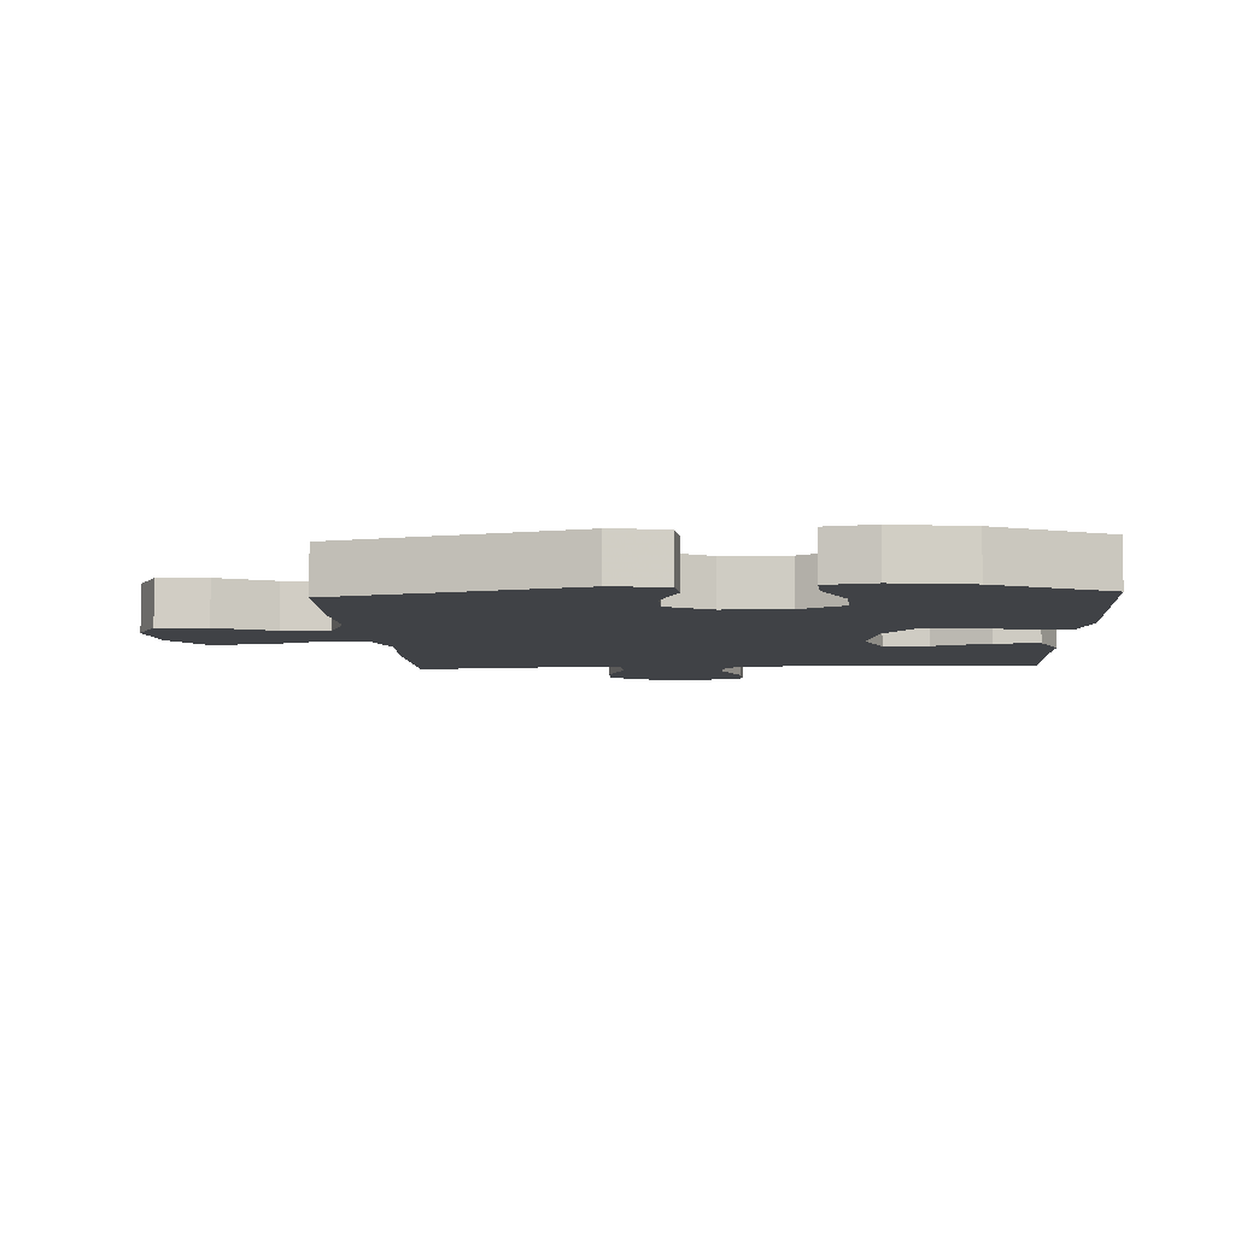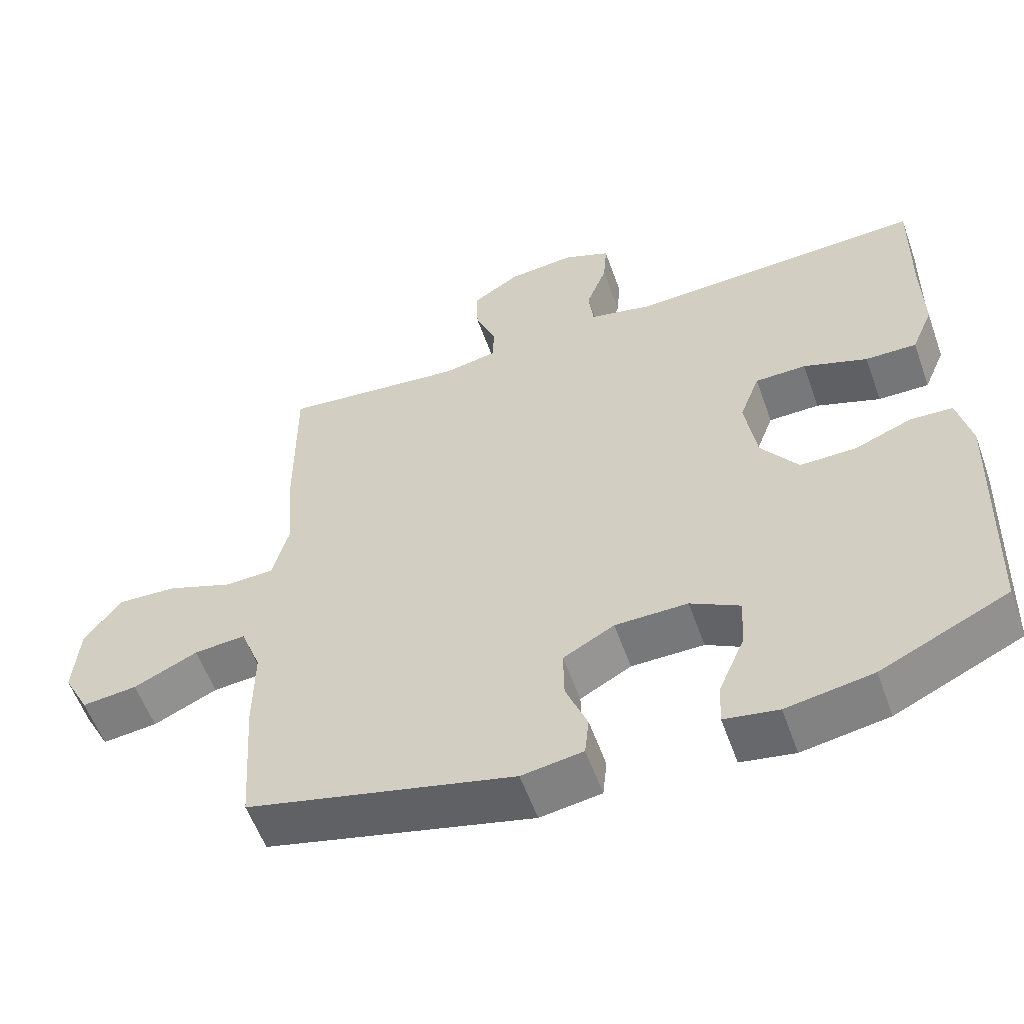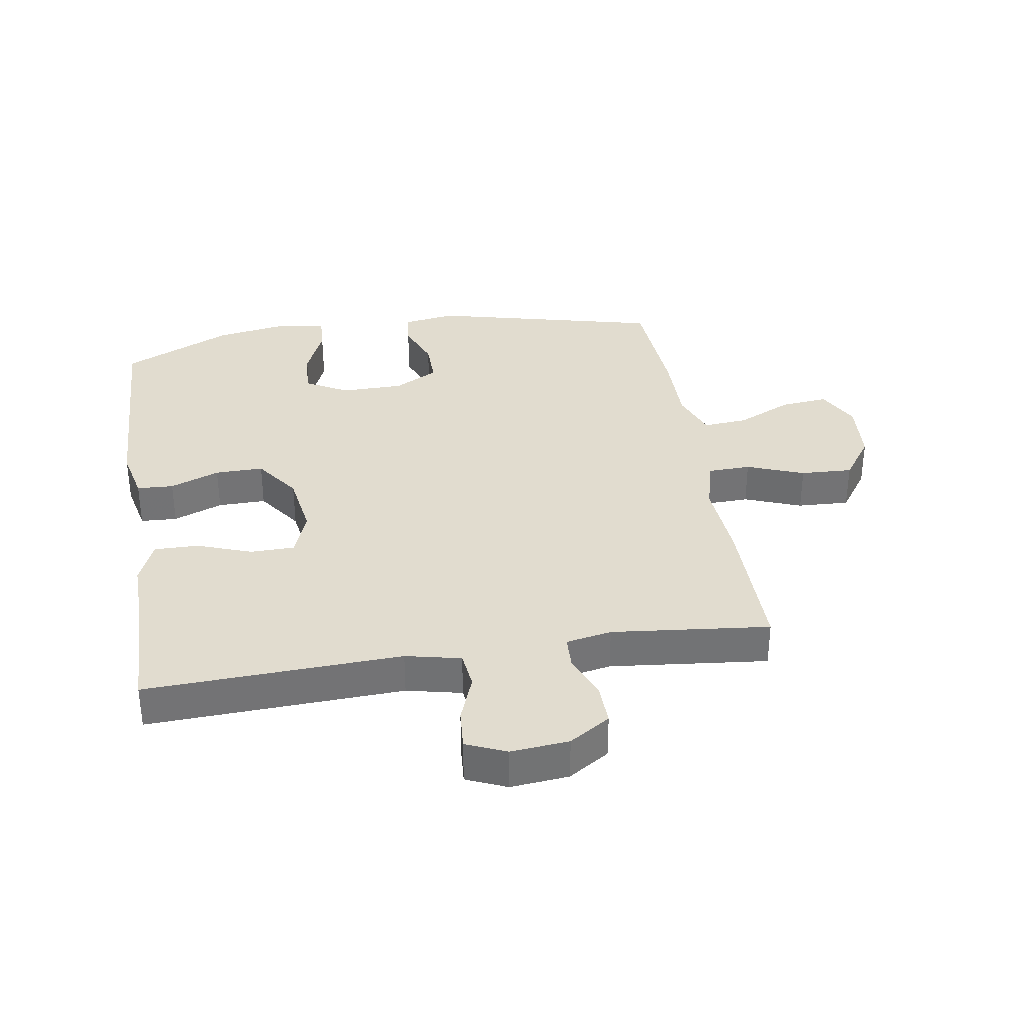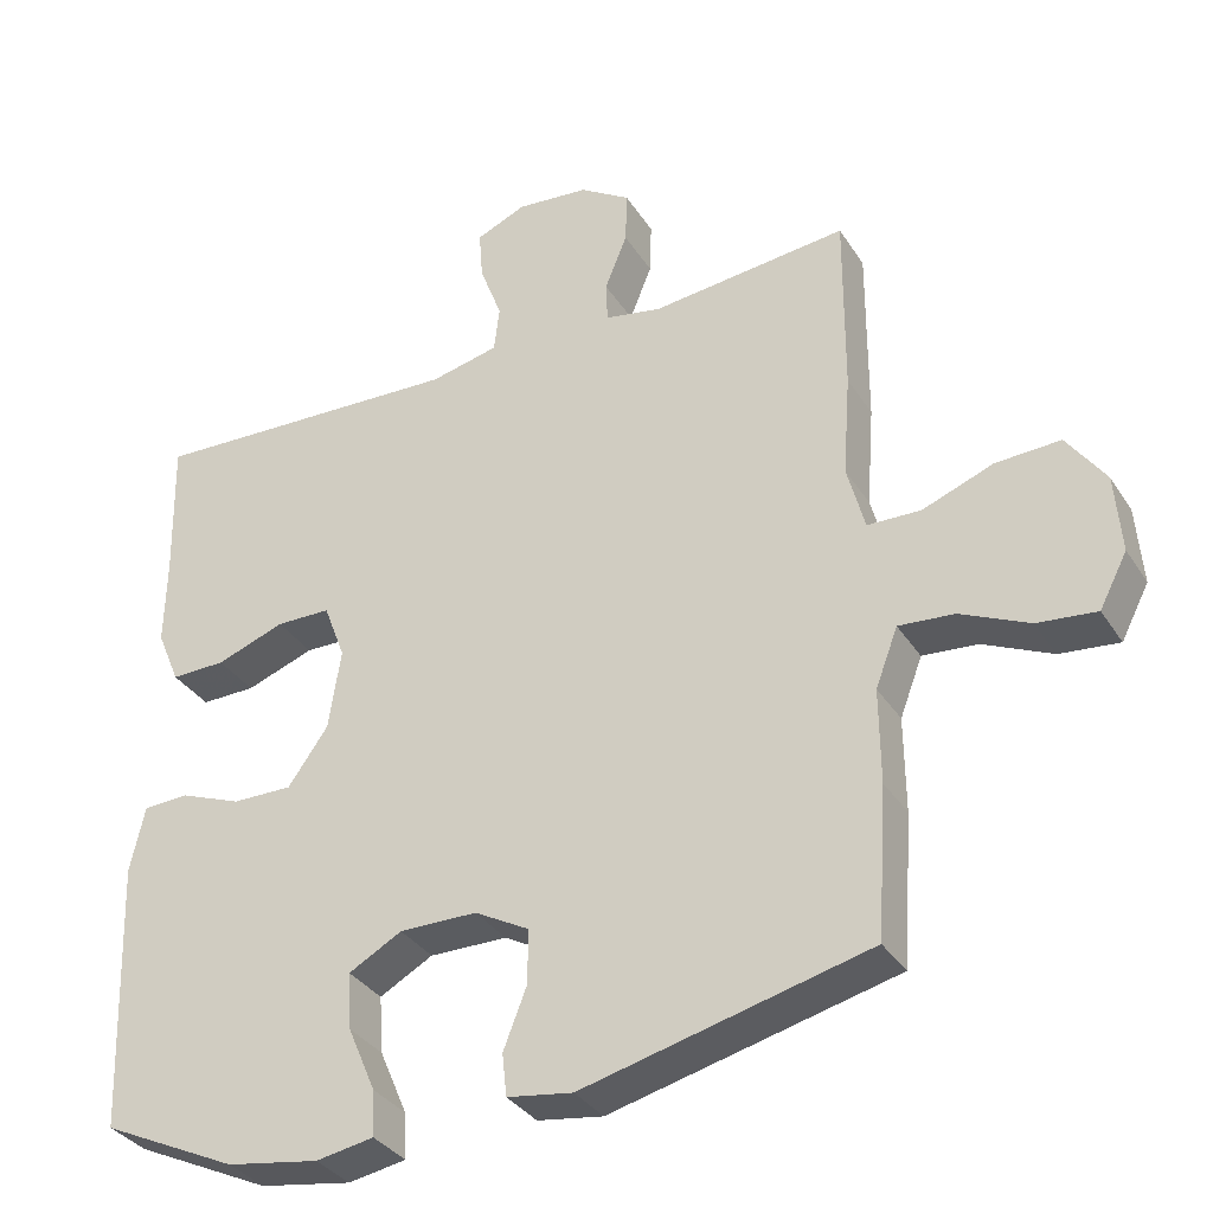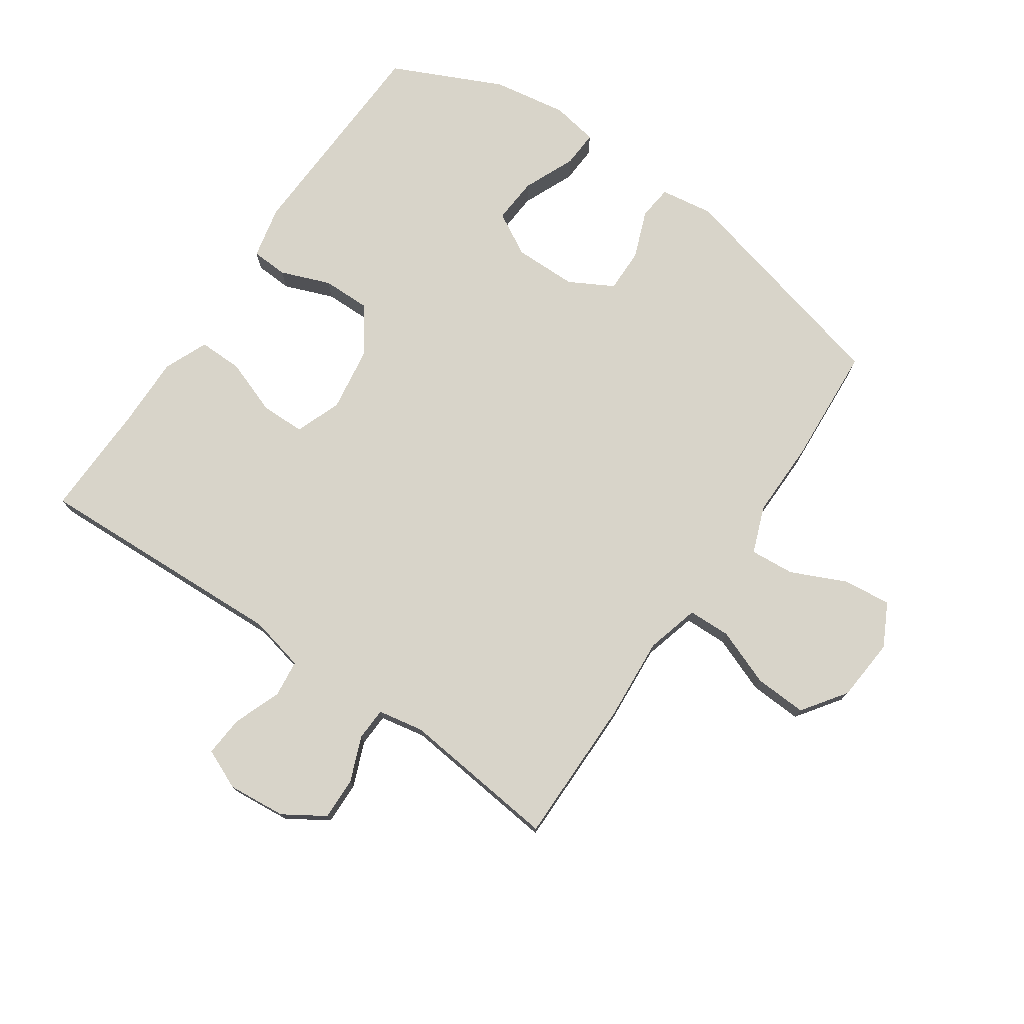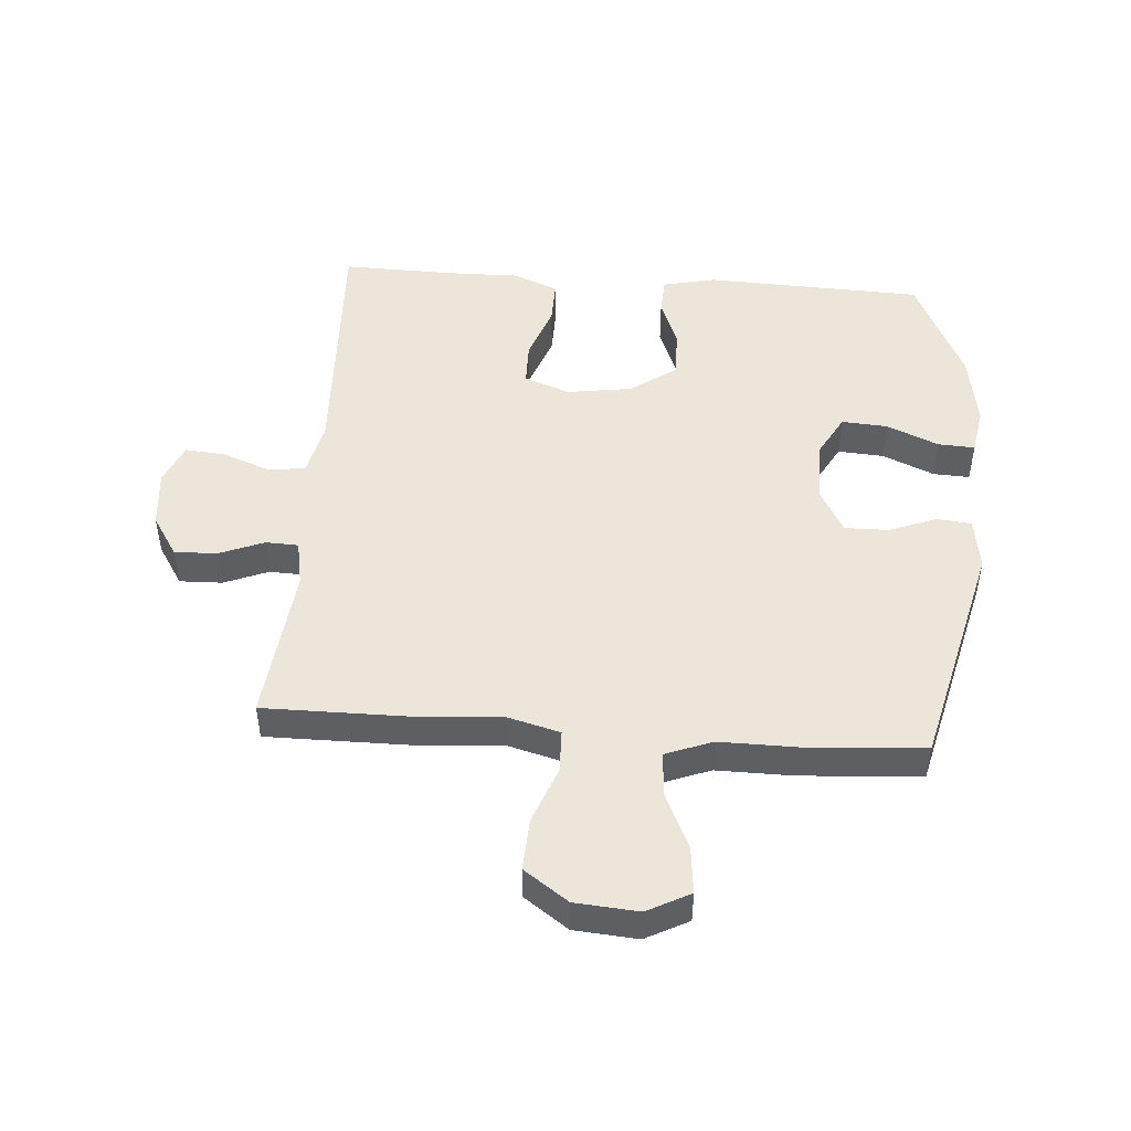
<metadata>
{"format":"obj","ext":"obj","renderer":"f3d","projection":"perspective","resolution":1024,"background":"white","views":[{"elev":-6.3,"azim":-176.5,"up":"+Y"},{"elev":-57.1,"azim":-160.4,"up":"+Z"},{"elev":34.5,"azim":-9.1,"up":"+Y"},{"elev":-34.1,"azim":28.0,"up":"+Z"},{"elev":75.6,"azim":34.6,"up":"+Y"},{"elev":48.2,"azim":94.3,"up":"+Y"}]}
</metadata>
<code>
v 0.5 0.07 -0.5
v 0.129 0.07 -0.591
v 0.044 0.07 -0.578
v 0.038 0.07 -0.523
v 0.068 0.07 -0.446
v 0.069 0.07 -0.375
v -0.002 0.07 -0.336
v -0.103 0.07 -0.335
v -0.172 0.07 -0.373
v -0.167 0.07 -0.447
v -0.131 0.07 -0.531
v -0.128 0.07 -0.59
v -0.203 0.07 -0.603
v -0.323 0.07 -0.583
v -0.5 0.07 -0.5
v -0.513 0.07 -0.147
v -0.494 0.07 -0.062
v -0.435 0.07 -0.059
v -0.355 0.07 -0.09
v -0.277 0.07 -0.091
v -0.225 0.07 -0.018
v -0.209 0.07 0.087
v -0.237 0.07 0.161
v -0.308 0.07 0.162
v -0.397 0.07 0.13
v -0.468 0.07 0.129
v -0.498 0.07 0.2
v -0.496 0.07 0.314
v -0.5 0.07 0.5
v -0.087 0.07 0.482
v 0.002 0.07 0.502
v 0.009 0.07 0.562
v -0.02 0.07 0.639
v -0.025 0.07 0.704
v 0.04 0.07 0.732
v 0.134 0.07 0.723
v 0.2 0.07 0.681
v 0.198 0.07 0.612
v 0.169 0.07 0.54
v 0.171 0.07 0.487
v 0.245 0.07 0.473
v 0.5 0.07 0.5
v 0.499 0.07 0.262
v 0.489 0.07 0.129
v 0.512 0.07 0.043
v 0.581 0.07 0.041
v 0.673 0.07 0.076
v 0.757 0.07 0.08
v 0.807 0.07 0.009
v 0.815 0.07 -0.093
v 0.779 0.07 -0.162
v 0.702 0.07 -0.154
v 0.613 0.07 -0.113
v 0.541 0.07 -0.107
v 0.512 0.07 -0.183
v 0.513 0.07 -0.306
v 0.5 0 -0.5
v 0.129 0 -0.591
v 0.044 0 -0.578
v 0.038 0 -0.523
v 0.068 0 -0.446
v 0.069 0 -0.375
v -0.002 0 -0.336
v -0.103 0 -0.335
v -0.172 0 -0.373
v -0.167 0 -0.447
v -0.131 0 -0.531
v -0.128 0 -0.59
v -0.203 0 -0.603
v -0.323 0 -0.583
v -0.5 0 -0.5
v -0.513 0 -0.147
v -0.494 0 -0.062
v -0.435 0 -0.059
v -0.355 0 -0.09
v -0.277 0 -0.091
v -0.225 0 -0.018
v -0.209 0 0.087
v -0.237 0 0.161
v -0.308 0 0.162
v -0.397 0 0.13
v -0.468 0 0.129
v -0.498 0 0.2
v -0.496 0 0.314
v -0.5 0 0.5
v -0.087 0 0.482
v 0.002 0 0.502
v 0.009 0 0.562
v -0.02 0 0.639
v -0.025 0 0.704
v 0.04 0 0.732
v 0.134 0 0.723
v 0.2 0 0.681
v 0.198 0 0.612
v 0.169 0 0.54
v 0.171 0 0.487
v 0.245 0 0.473
v 0.5 0 0.5
v 0.499 0 0.262
v 0.489 0 0.129
v 0.512 0 0.043
v 0.581 0 0.041
v 0.673 0 0.076
v 0.757 0 0.08
v 0.807 0 0.009
v 0.815 0 -0.093
v 0.779 0 -0.162
v 0.702 0 -0.154
v 0.613 0 -0.113
v 0.541 0 -0.107
v 0.512 0 -0.183
v 0.513 0 -0.306
f 55 56 1 2
f 54 55 2 3
f 50 51 52 53
f 50 53 54
f 49 50 54
f 46 47 48 49
f 45 46 49 54
f 44 45 54 3
f 41 42 43 44
f 40 41 44
f 36 37 38 39
f 36 39 40
f 35 36 40
f 32 33 34 35
f 31 32 35 40
f 30 31 40 44
f 28 29 30 44
f 24 25 26 27
f 23 24 27 28
f 16 17 18 19
f 16 19 20
f 15 16 20
f 14 15 20 21
f 10 11 12 13
f 9 10 13 14
f 44 3 4 5
f 44 5 6
f 23 28 44
f 22 23 44 6
f 21 22 6 7
f 9 14 21
f 8 9 21
f 7 8 21
f 58 57 112 111
f 59 58 111 110
f 109 108 107 106
f 110 109 106
f 110 106 105
f 105 104 103 102
f 110 105 102 101
f 59 110 101 100
f 100 99 98 97
f 100 97 96
f 95 94 93 92
f 96 95 92
f 96 92 91
f 91 90 89 88
f 96 91 88 87
f 100 96 87 86
f 100 86 85 84
f 83 82 81 80
f 84 83 80 79
f 75 74 73 72
f 76 75 72
f 76 72 71
f 77 76 71 70
f 69 68 67 66
f 70 69 66 65
f 61 60 59 100
f 62 61 100
f 100 84 79
f 62 100 79 78
f 63 62 78 77
f 77 70 65
f 77 65 64
f 77 64 63
f 1 57 58 2
f 2 58 59 3
f 3 59 60 4
f 4 60 61 5
f 5 61 62 6
f 6 62 63 7
f 7 63 64 8
f 8 64 65 9
f 9 65 66 10
f 10 66 67 11
f 11 67 68 12
f 12 68 69 13
f 13 69 70 14
f 14 70 71 15
f 15 71 72 16
f 16 72 73 17
f 17 73 74 18
f 18 74 75 19
f 19 75 76 20
f 20 76 77 21
f 21 77 78 22
f 22 78 79 23
f 23 79 80 24
f 24 80 81 25
f 25 81 82 26
f 26 82 83 27
f 27 83 84 28
f 28 84 85 29
f 29 85 86 30
f 30 86 87 31
f 31 87 88 32
f 32 88 89 33
f 33 89 90 34
f 34 90 91 35
f 35 91 92 36
f 36 92 93 37
f 37 93 94 38
f 38 94 95 39
f 39 95 96 40
f 40 96 97 41
f 41 97 98 42
f 42 98 99 43
f 43 99 100 44
f 44 100 101 45
f 45 101 102 46
f 46 102 103 47
f 47 103 104 48
f 48 104 105 49
f 49 105 106 50
f 50 106 107 51
f 51 107 108 52
f 52 108 109 53
f 53 109 110 54
f 54 110 111 55
f 55 111 112 56
f 56 112 57 1

</code>
